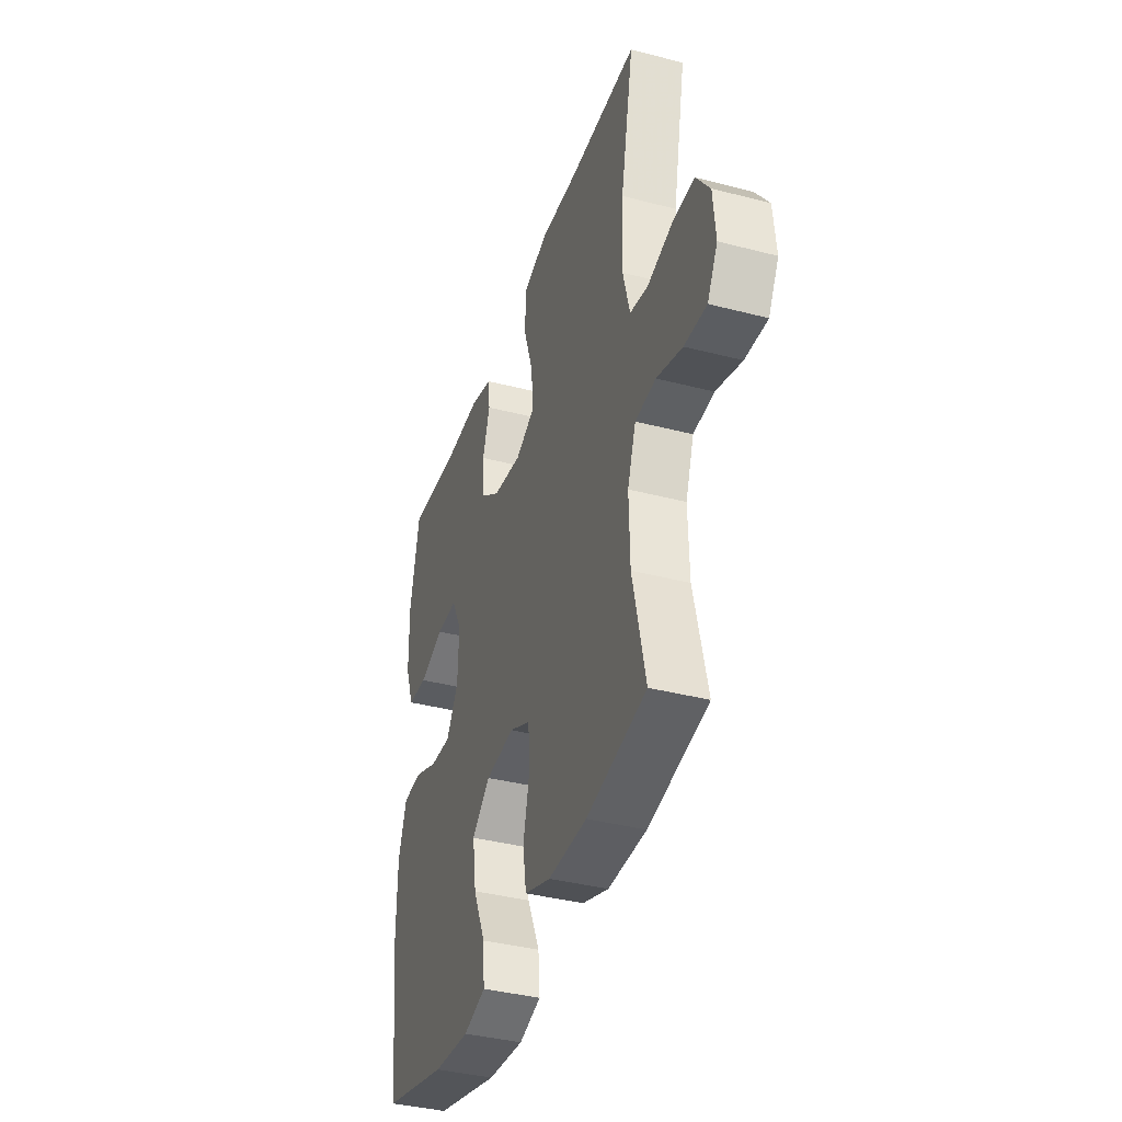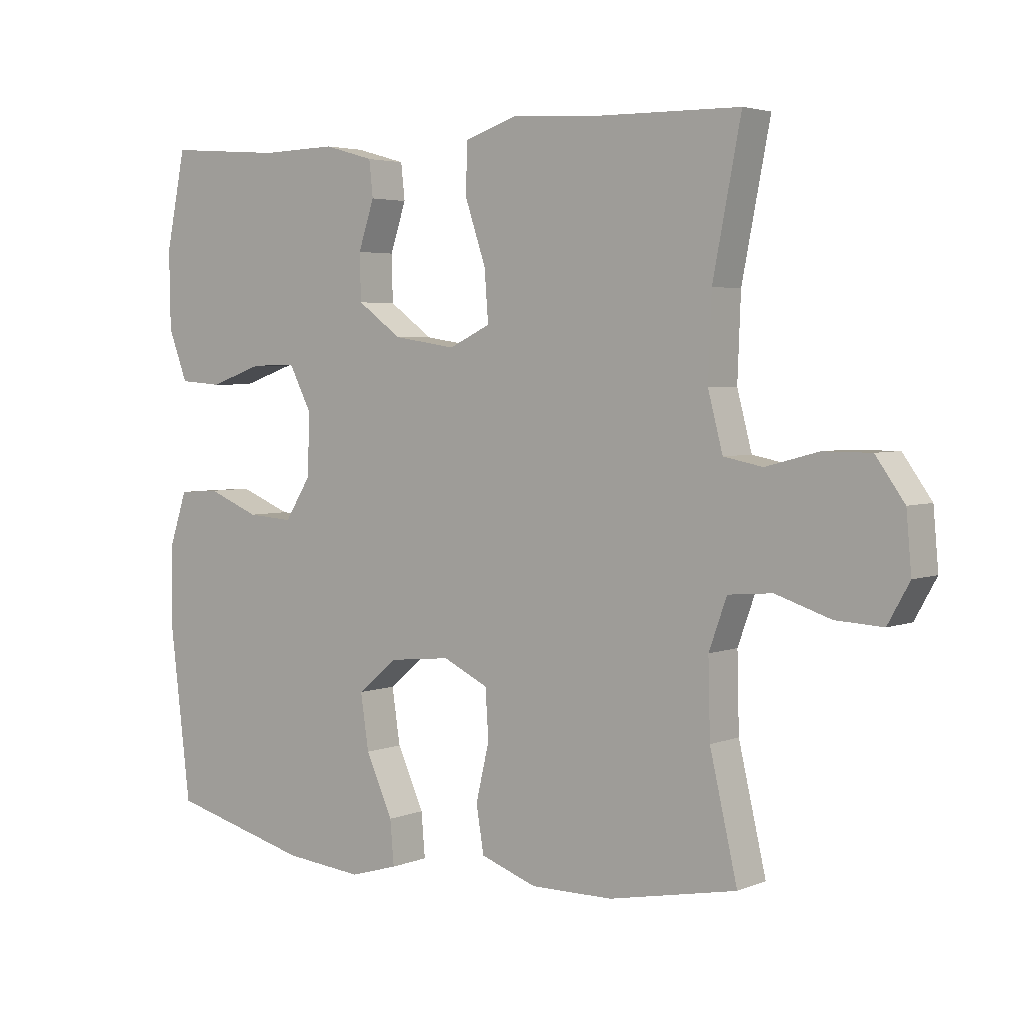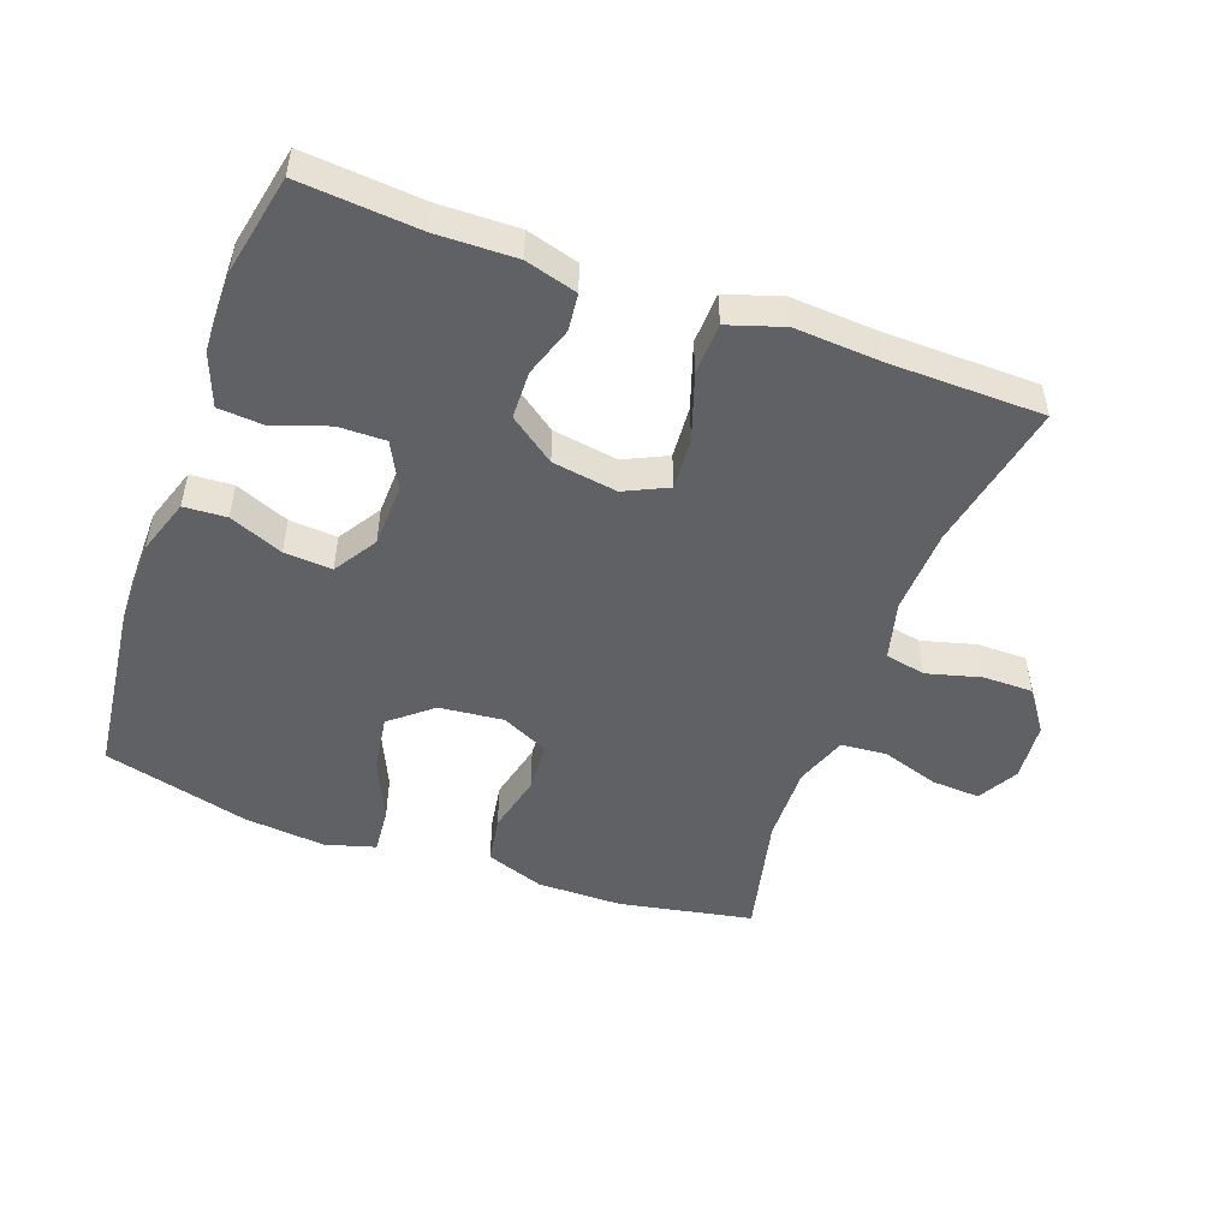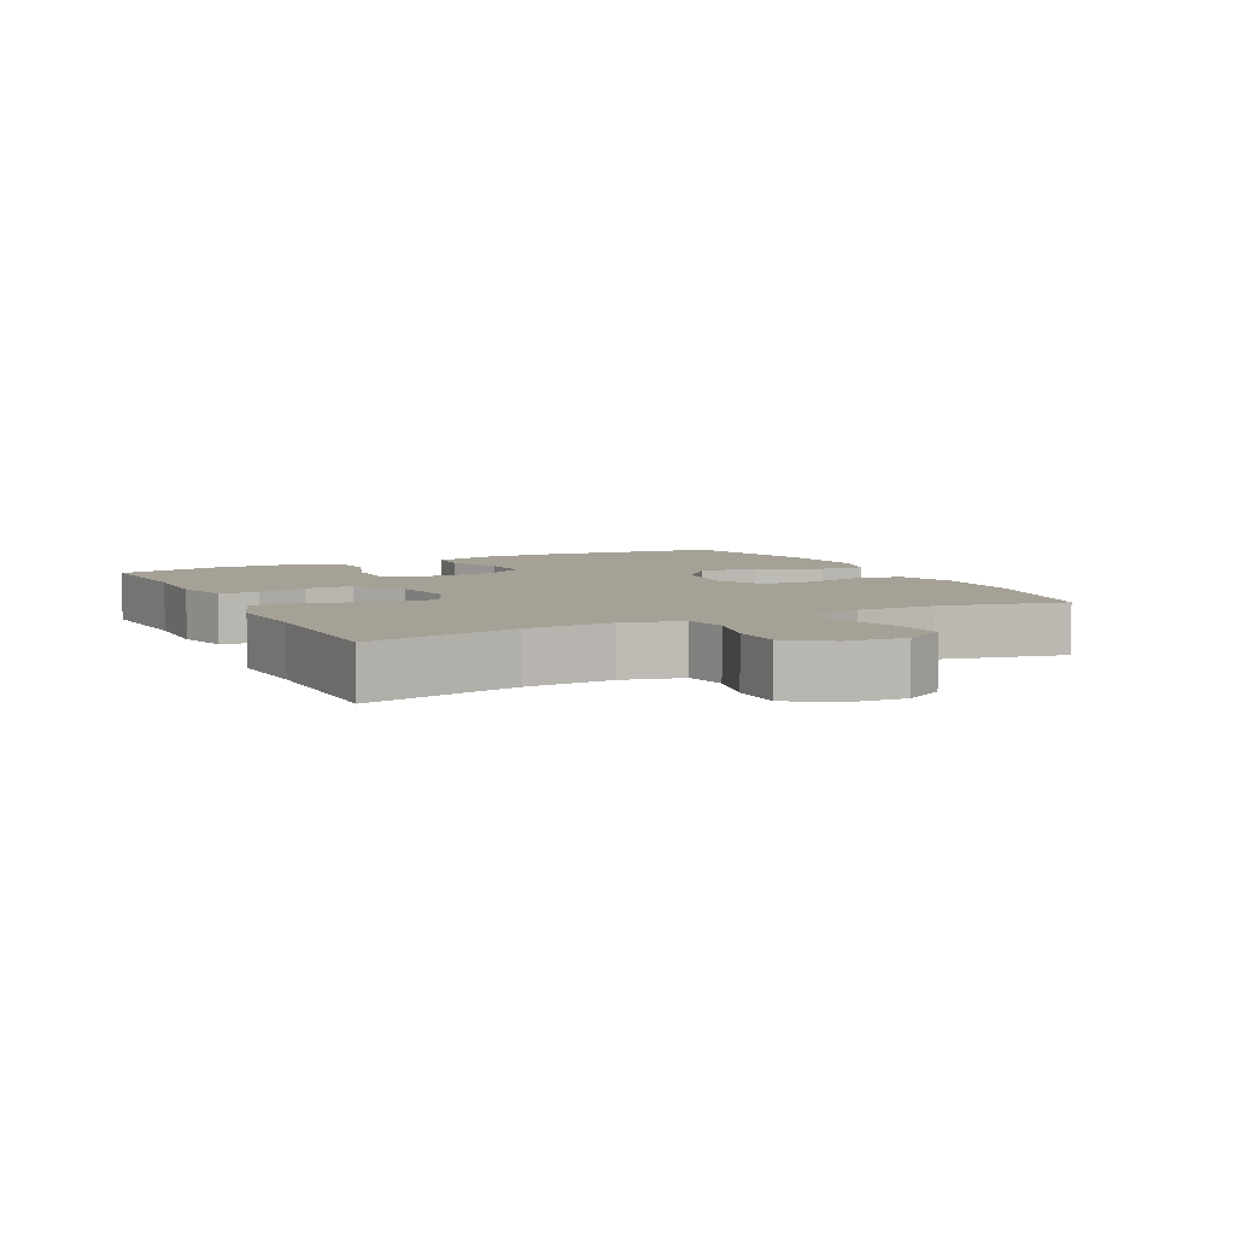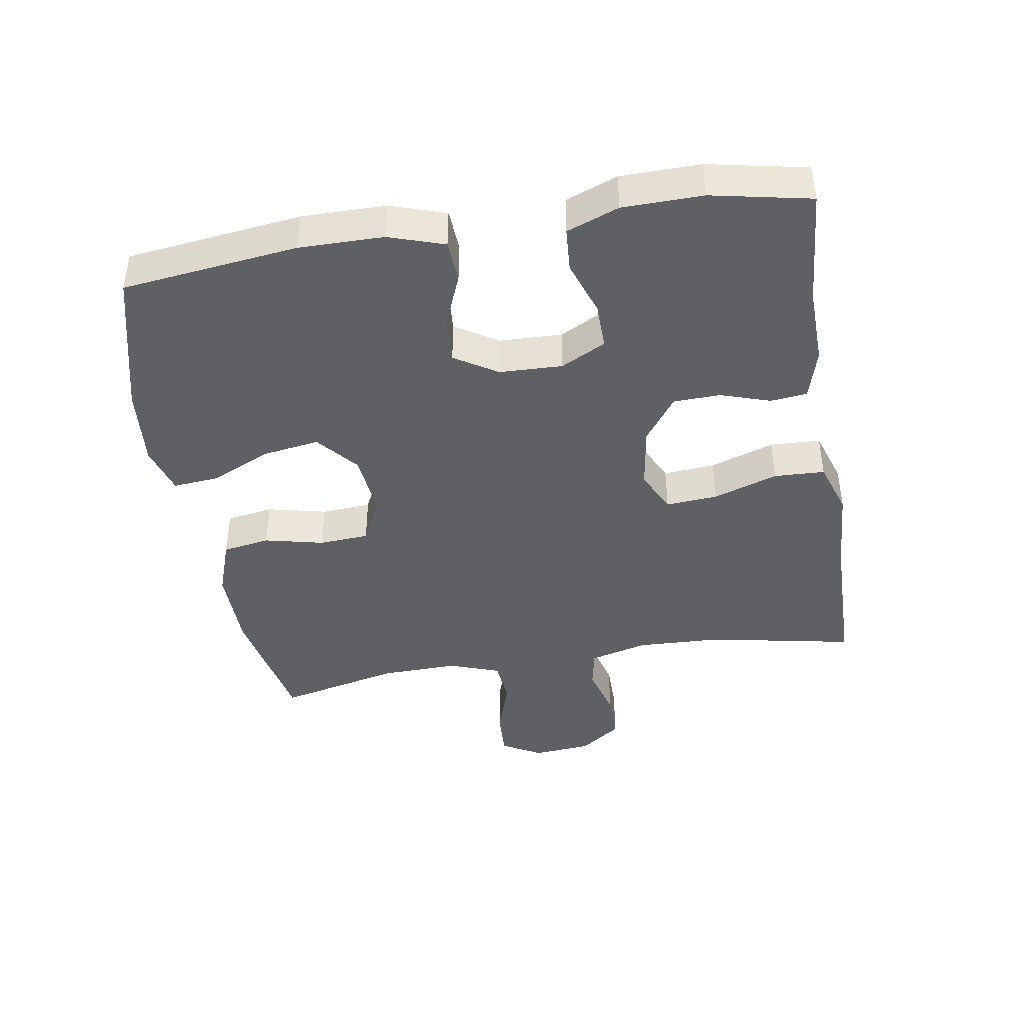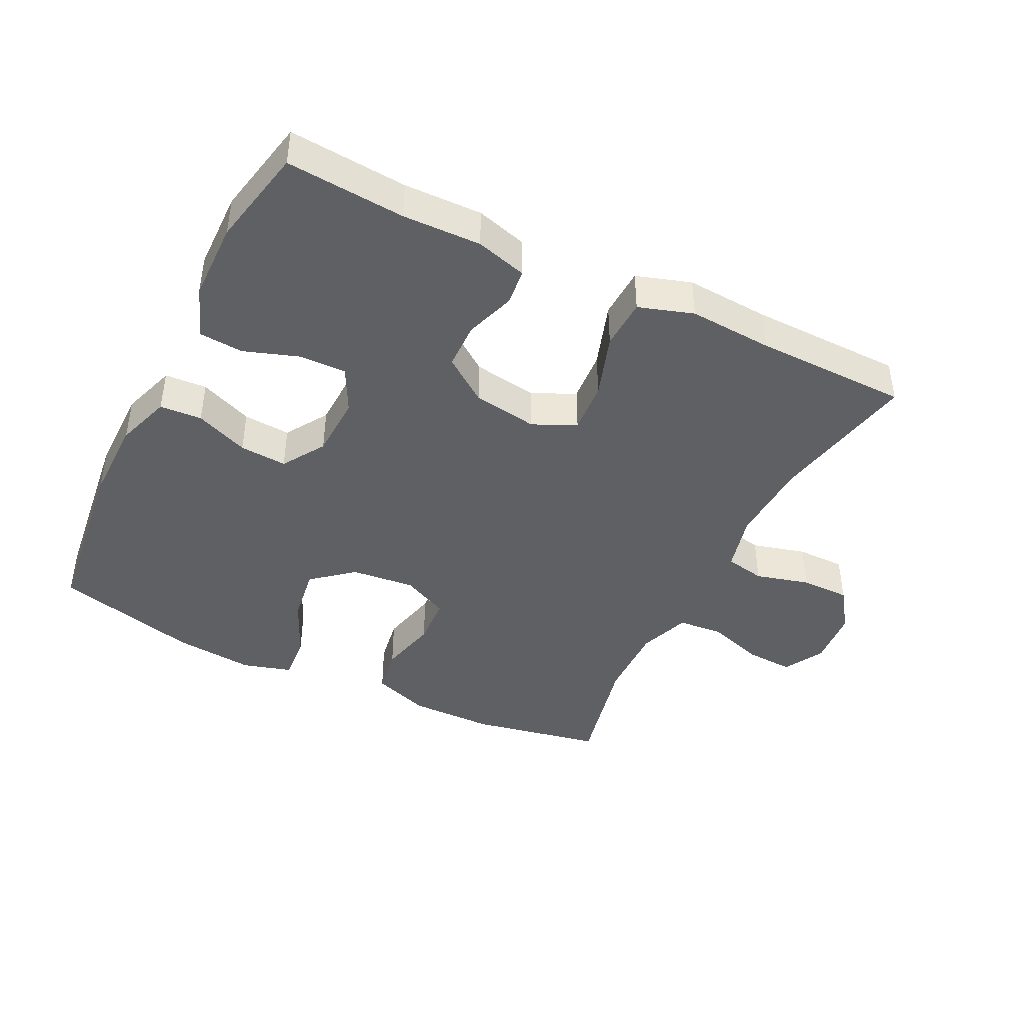
<metadata>
{"format":"obj","ext":"obj","renderer":"f3d","projection":"perspective","resolution":1024,"background":"white","views":[{"elev":-38.3,"azim":71.8,"up":"+Z"},{"elev":3.8,"azim":37.7,"up":"+Z"},{"elev":-49.7,"azim":-20.1,"up":"+Y"},{"elev":6.1,"azim":63.2,"up":"+Y"},{"elev":-42.3,"azim":-80.6,"up":"+Y"},{"elev":-42.6,"azim":-26.4,"up":"+Y"}]}
</metadata>
<code>
v -0.5 0.07 0.5
v -0.32 0.07 0.486
v -0.201 0.07 0.489
v -0.123 0.07 0.467
v -0.117 0.07 0.411
v -0.142 0.07 0.336
v -0.14 0.07 0.264
v -0.071 0.07 0.214
v 0.027 0.07 0.199
v 0.092 0.07 0.23
v 0.086 0.07 0.309
v 0.053 0.07 0.407
v 0.056 0.07 0.484
v 0.139 0.07 0.511
v 0.267 0.07 0.503
v 0.5 0.07 0.5
v 0.456 0.07 0.275
v 0.451 0.07 0.147
v 0.474 0.07 0.059
v 0.535 0.07 0.047
v 0.617 0.07 0.069
v 0.692 0.07 0.069
v 0.737 0.07 0.006
v 0.745 0.07 -0.083
v 0.711 0.07 -0.144
v 0.637 0.07 -0.14
v 0.551 0.07 -0.112
v 0.482 0.07 -0.118
v 0.454 0.07 -0.196
v 0.457 0.07 -0.314
v 0.5 0.07 -0.5
v 0.3 0.07 -0.539
v 0.171 0.07 -0.54
v 0.083 0.07 -0.509
v 0.071 0.07 -0.437
v 0.092 0.07 -0.347
v 0.087 0.07 -0.271
v 0.016 0.07 -0.237
v -0.081 0.07 -0.247
v -0.143 0.07 -0.299
v -0.13 0.07 -0.385
v -0.088 0.07 -0.478
v -0.082 0.07 -0.547
v -0.157 0.07 -0.569
v -0.28 0.07 -0.557
v -0.5 0.07 -0.5
v -0.532 0.07 -0.233
v -0.531 0.07 -0.105
v -0.503 0.07 -0.021
v -0.439 0.07 -0.017
v -0.358 0.07 -0.05
v -0.286 0.07 -0.055
v -0.245 0.07 0.01
v -0.242 0.07 0.106
v -0.277 0.07 0.174
v -0.348 0.07 0.173
v -0.432 0.07 0.144
v -0.499 0.07 0.149
v -0.529 0.07 0.228
v -0.531 0.07 0.349
v -0.5 0 0.5
v -0.32 0 0.486
v -0.201 0 0.489
v -0.123 0 0.467
v -0.117 0 0.411
v -0.142 0 0.336
v -0.14 0 0.264
v -0.071 0 0.214
v 0.027 0 0.199
v 0.092 0 0.23
v 0.086 0 0.309
v 0.053 0 0.407
v 0.056 0 0.484
v 0.139 0 0.511
v 0.267 0 0.503
v 0.5 0 0.5
v 0.456 0 0.275
v 0.451 0 0.147
v 0.474 0 0.059
v 0.535 0 0.047
v 0.617 0 0.069
v 0.692 0 0.069
v 0.737 0 0.006
v 0.745 0 -0.083
v 0.711 0 -0.144
v 0.637 0 -0.14
v 0.551 0 -0.112
v 0.482 0 -0.118
v 0.454 0 -0.196
v 0.457 0 -0.314
v 0.5 0 -0.5
v 0.3 0 -0.539
v 0.171 0 -0.54
v 0.083 0 -0.509
v 0.071 0 -0.437
v 0.092 0 -0.347
v 0.087 0 -0.271
v 0.016 0 -0.237
v -0.081 0 -0.247
v -0.143 0 -0.299
v -0.13 0 -0.385
v -0.088 0 -0.478
v -0.082 0 -0.547
v -0.157 0 -0.569
v -0.28 0 -0.557
v -0.5 0 -0.5
v -0.532 0 -0.233
v -0.531 0 -0.105
v -0.503 0 -0.021
v -0.439 0 -0.017
v -0.358 0 -0.05
v -0.286 0 -0.055
v -0.245 0 0.01
v -0.242 0 0.106
v -0.277 0 0.174
v -0.348 0 0.173
v -0.432 0 0.144
v -0.499 0 0.149
v -0.529 0 0.228
v -0.531 0 0.349
f 60 1 2
f 59 60 2
f 58 59 2
f 57 58 2
f 56 57 2
f 4 5 6
f 3 4 6
f 2 3 6
f 56 2 6
f 55 56 6
f 54 55 6 7
f 53 54 7 8
f 52 53 8 9
f 49 50 51
f 48 49 51
f 47 48 51
f 46 47 51
f 45 46 51
f 44 45 51
f 43 44 51
f 42 43 51
f 41 42 51
f 40 41 51 52
f 52 9 10
f 40 52 10
f 39 40 10
f 34 35 36
f 33 34 36
f 32 33 36
f 31 32 36
f 30 31 36
f 29 30 36 37
f 28 29 37 38
f 25 26 27
f 24 25 27
f 23 24 27
f 22 23 27
f 21 22 27
f 20 21 27
f 19 20 27 28
f 38 39 10
f 28 38 10
f 19 28 10
f 18 19 10
f 13 14 15
f 12 13 15
f 11 12 15
f 10 11 15
f 18 10 15
f 17 18 15
f 15 16 17
f 62 61 120
f 62 120 119
f 62 119 118
f 62 118 117
f 62 117 116
f 66 65 64
f 66 64 63
f 66 63 62
f 66 62 116
f 66 116 115
f 67 66 115 114
f 68 67 114 113
f 69 68 113 112
f 111 110 109
f 111 109 108
f 111 108 107
f 111 107 106
f 111 106 105
f 111 105 104
f 111 104 103
f 111 103 102
f 111 102 101
f 112 111 101 100
f 70 69 112
f 70 112 100
f 70 100 99
f 96 95 94
f 96 94 93
f 96 93 92
f 96 92 91
f 96 91 90
f 97 96 90 89
f 98 97 89 88
f 87 86 85
f 87 85 84
f 87 84 83
f 87 83 82
f 87 82 81
f 87 81 80
f 88 87 80 79
f 70 99 98
f 70 98 88
f 70 88 79
f 70 79 78
f 75 74 73
f 75 73 72
f 75 72 71
f 75 71 70
f 75 70 78
f 75 78 77
f 77 76 75
f 1 61 62 2
f 2 62 63 3
f 3 63 64 4
f 4 64 65 5
f 5 65 66 6
f 6 66 67 7
f 7 67 68 8
f 8 68 69 9
f 9 69 70 10
f 10 70 71 11
f 11 71 72 12
f 12 72 73 13
f 13 73 74 14
f 14 74 75 15
f 15 75 76 16
f 16 76 77 17
f 17 77 78 18
f 18 78 79 19
f 19 79 80 20
f 20 80 81 21
f 21 81 82 22
f 22 82 83 23
f 23 83 84 24
f 24 84 85 25
f 25 85 86 26
f 26 86 87 27
f 27 87 88 28
f 28 88 89 29
f 29 89 90 30
f 30 90 91 31
f 31 91 92 32
f 32 92 93 33
f 33 93 94 34
f 34 94 95 35
f 35 95 96 36
f 36 96 97 37
f 37 97 98 38
f 38 98 99 39
f 39 99 100 40
f 40 100 101 41
f 41 101 102 42
f 42 102 103 43
f 43 103 104 44
f 44 104 105 45
f 45 105 106 46
f 46 106 107 47
f 47 107 108 48
f 48 108 109 49
f 49 109 110 50
f 50 110 111 51
f 51 111 112 52
f 52 112 113 53
f 53 113 114 54
f 54 114 115 55
f 55 115 116 56
f 56 116 117 57
f 57 117 118 58
f 58 118 119 59
f 59 119 120 60
f 60 120 61 1

</code>
